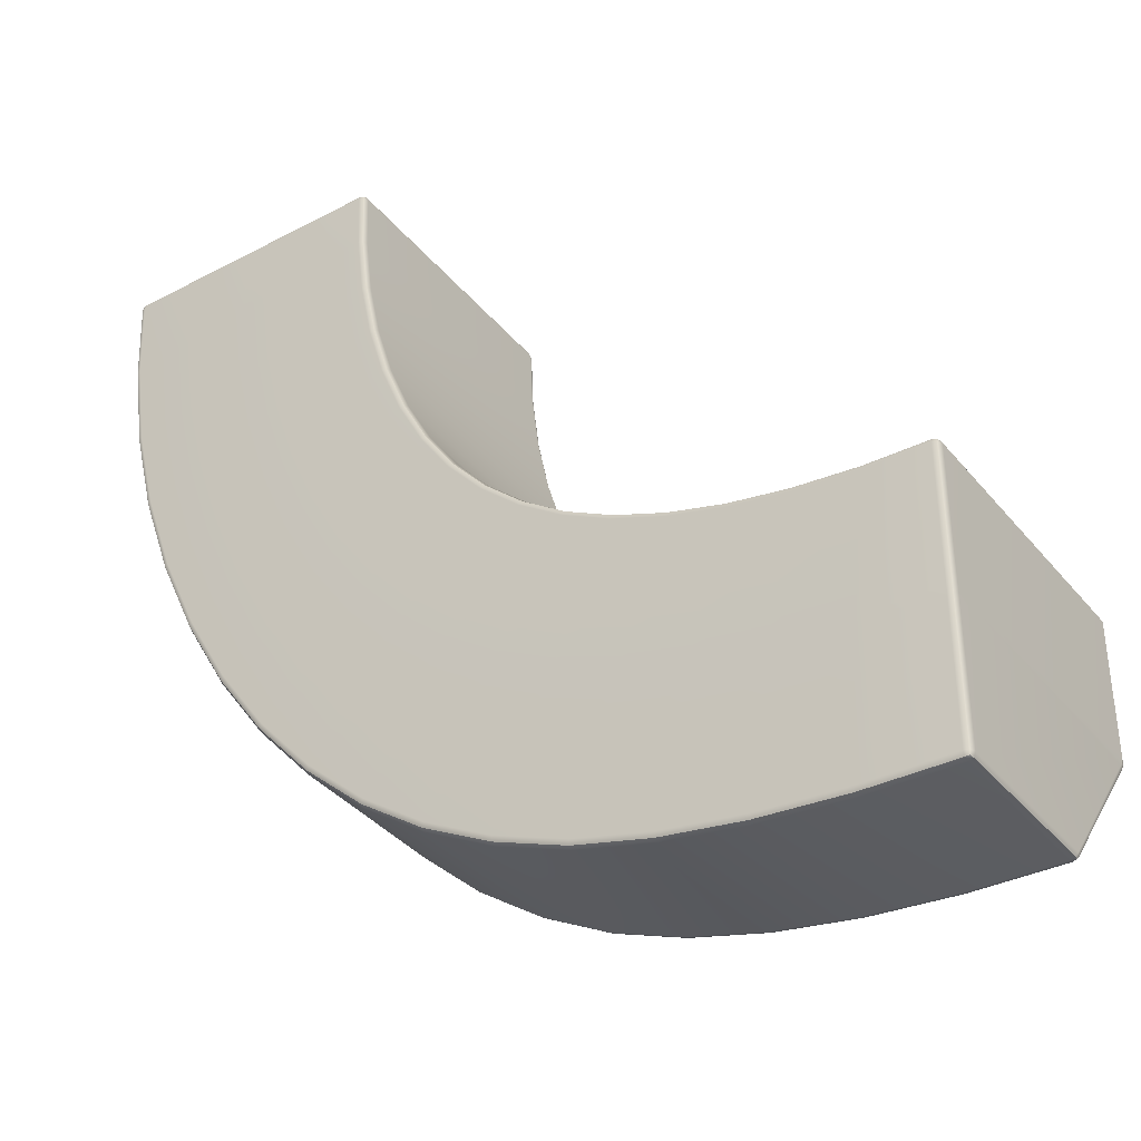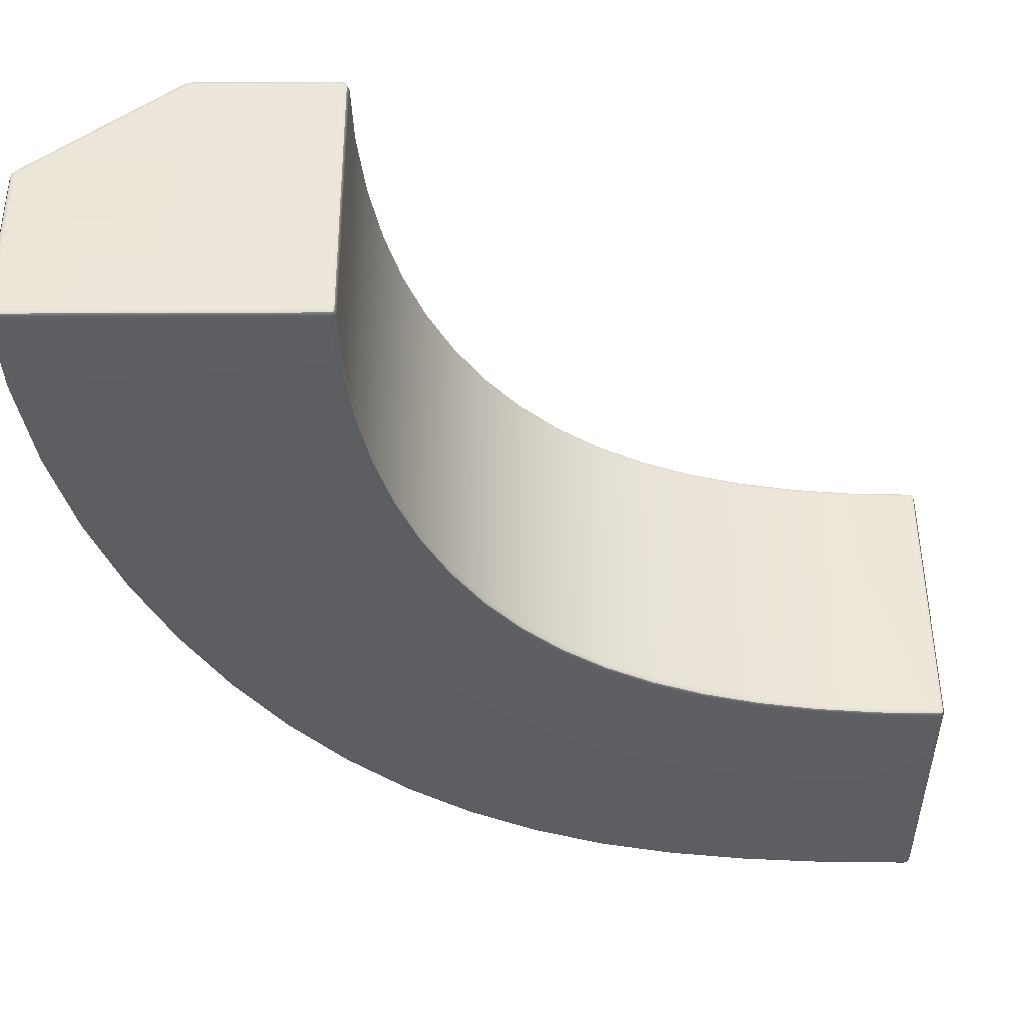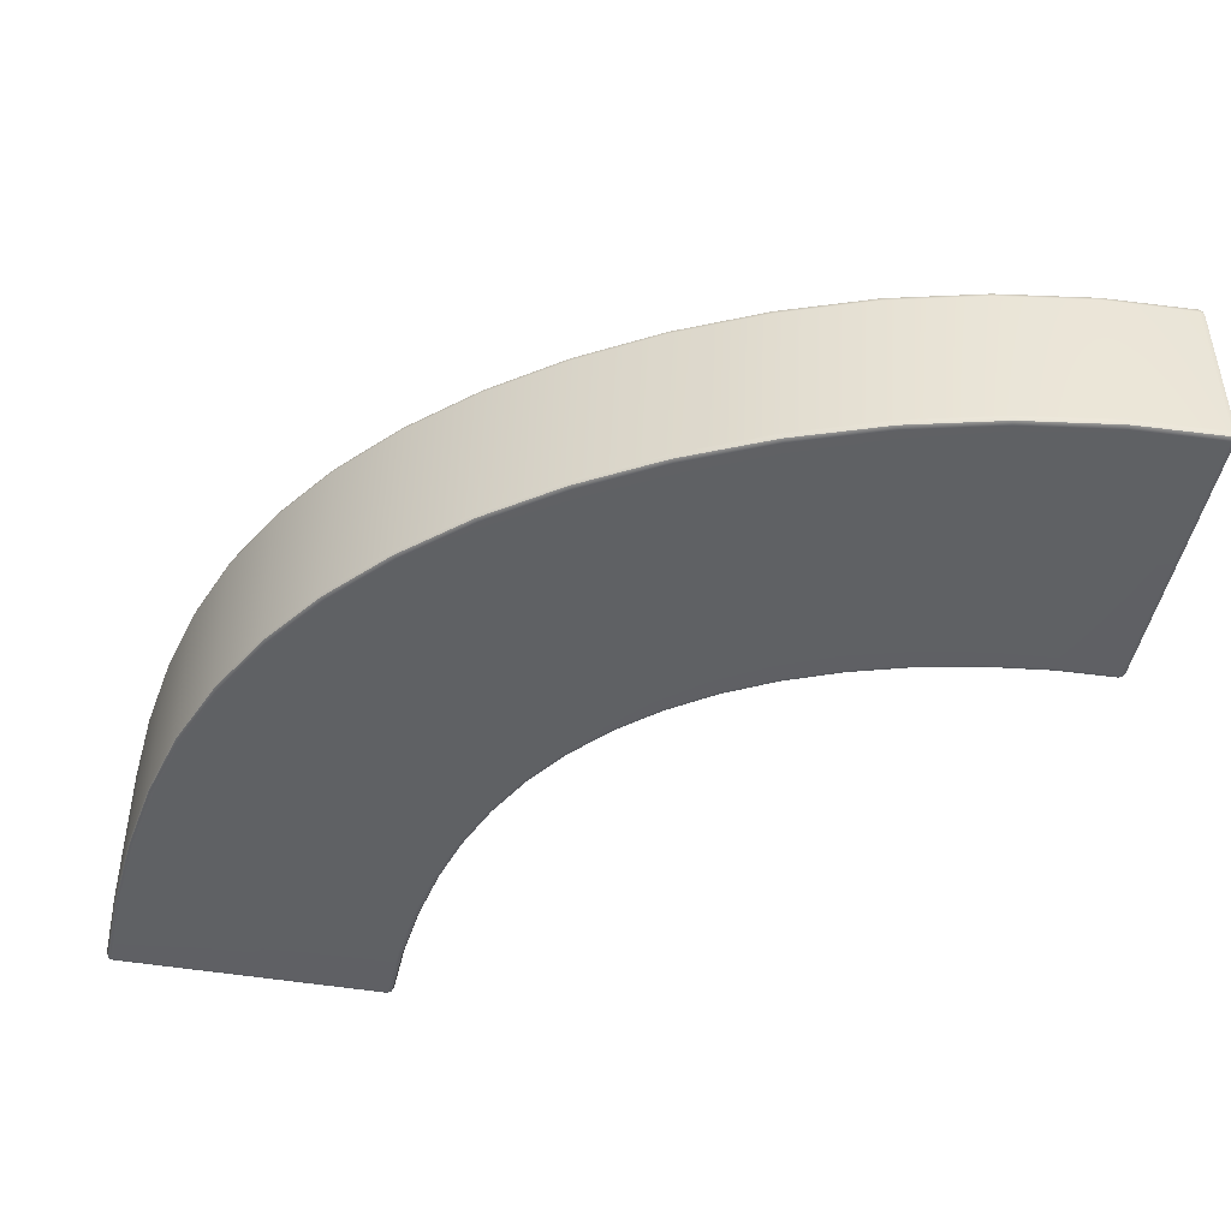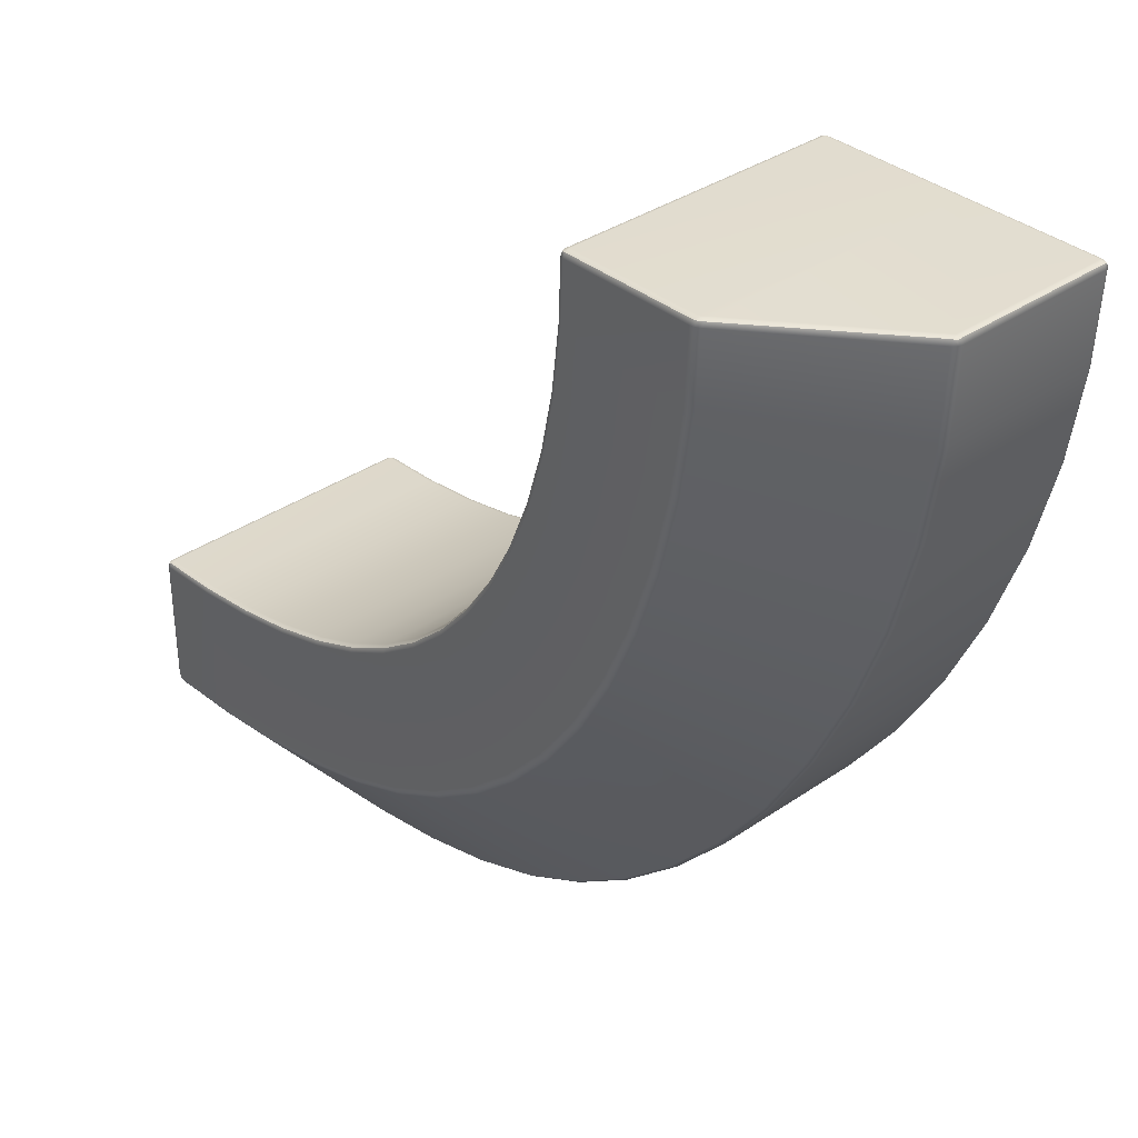
<metadata>
{"format":"obj","ext":"obj","renderer":"f3d","projection":"perspective","resolution":1024,"background":"white","views":[{"elev":-37.1,"azim":34.3,"up":"+Z"},{"elev":50.6,"azim":-0.3,"up":"+Z"},{"elev":-45.9,"azim":-101.1,"up":"+Y"},{"elev":35.1,"azim":-132.5,"up":"+Z"}]}
</metadata>
<code>
g default
v 0.9943 0.006605 -0.02254
v 1.001 0.02255 -0.02253
v 0.9938 0.02233 -0.006545
v 0.9779 0.02211 0
v 0.9779 0.006476 -0.006608
v 0.9783 0 -0.02255
v 0.5011 0 -0.02255
v 0.5171 0 -0.02257
v 0.5163 0.006605 -0.00661
v 0.5159 0.02255 0
v 0.5 0.02255 0
v 0.4841 0.02255 0
v 0.4844 0.006605 -0.006601
v 0.4852 0 -0.02254
v 0.007719 0.006605 -0.02253
v 0.02369 0 -0.02255
v 0.02289 0.006605 -0.006605
v 0.02255 0.02255 0
v 0.007001 0.02255 -0.006666
v 0.001107 0.02255 -0.02252
v 0.9943 0.9934 -0.02254
v 0.9783 1 -0.02255
v 0.9777 0.9934 -0.006605
v 0.9774 0.9774 0
v 0.9937 0.9774 -0.006546
v 1.001 0.9774 -0.02253
v 0.5021 0.9973 -0.02257
v 0.4881 0.9894 -0.02267
v 0.4859 0.98 -0.006569
v 0.484 0.9571 0
v 0.5004 0.9717 0
v 0.516 0.9773 0
v 0.5168 0.9934 -0.00657
v 0.518 1 -0.02247
v 0.004854 0.5889 -0.02366
v 0.001166 0.5725 -0.02373
v 0.00769 0.5733 -0.006821
v 0.022 0.5802 0
v 0.0184 0.596 -0.006743
v 0.01521 0.6022 -0.02355
v 1.009 0.9774 -0.2254
v 1.002 0.9934 -0.2259
v 0.9866 1 -0.2272
v 0.5005 0.9893 -0.2777
v 0.5146 0.9972 -0.2763
v 0.5305 1 -0.2747
v 0.01598 0.573 -0.3254
v 0.01956 0.589 -0.325
v 0.02958 0.6018 -0.3241
v 1.536 0.02255 -1.503
v 1.531 0.006605 -1.507
v 1.52 0 -1.518
v 1.415 0.02255 -1.365
v 1.409 0.006605 -1.369
v 1.397 0 -1.378
v 1.231 0 -1.881
v 1.219 0 -1.892
v 1.208 0 -1.903
v 1.052 0 -1.727
v 1.065 0 -1.717
v 1.078 0 -1.707
v 0.9266 0 -2.272
v 0.9153 0.006605 -2.284
v 0.9107 0.02255 -2.288
v 0.7175 0.02257 -2.071
v 0.7226 0.006611 -2.067
v 0.735 0 -2.057
v 2.977 0.9934 -2.01
v 2.977 0.9774 -2.003
v 2.993 0.9776 -2.01
v 3 0.9778 -2.026
v 2.993 0.9935 -2.026
v 2.977 1 -2.026
v 2.978 0.9973 -2.502
v 2.978 1 -2.486
v 2.993 0.9934 -2.487
v 3 0.9774 -2.488
v 3 0.9718 -2.504
v 3 0.9572 -2.52
v 2.993 0.98 -2.518
v 2.977 0.9894 -2.516
v 2.977 0.5889 -3
v 2.977 0.6022 -2.989
v 2.993 0.596 -2.986
v 3 0.5803 -2.982
v 2.993 0.5734 -2.997
v 2.977 0.5725 -3.003
v 2.977 0.006605 -2.01
v 2.977 0 -2.026
v 2.993 0.006605 -2.026
v 3 0.02255 -2.026
v 2.993 0.02255 -2.01
v 2.977 0.02255 -2.003
v 2.977 0 -2.503
v 2.977 0 -2.519
v 2.993 0.006605 -2.52
v 3 0.02255 -2.52
v 3 0.02255 -2.504
v 3 0.02255 -2.488
v 2.993 0.006605 -2.488
v 2.977 0 -2.487
v 2.977 0.006605 -2.997
v 2.977 0.02255 -3.003
v 2.993 0.0227 -2.997
v 3 0.02285 -2.981
v 2.993 0.006691 -2.981
v 2.977 0 -2.981
v 1.536 0.9774 -1.503
v 1.531 0.9934 -1.507
v 1.52 1 -1.518
v 1.671 0.9774 -1.623
v 1.667 0.9934 -1.629
v 1.657 1 -1.641
v 1.232 1 -1.88
v 1.221 0.9972 -1.892
v 1.211 0.9892 -1.902
v 1.383 0.9894 -2.056
v 1.391 0.9973 -2.044
v 1.401 1 -2.032
v 0.9232 0.6019 -2.281
v 0.917 0.589 -2.289
v 0.9147 0.573 -2.292
v 1.127 0.5729 -2.483
v 1.129 0.5889 -2.48
v 1.134 0.6017 -2.472
v 2.766 0.02255 -1.996
v 2.766 0.006605 -2.003
v 2.765 0 -2.019
v 2.718 0 -2.512
v 2.719 0 -2.496
v 2.72 0 -2.48
v 2.672 0.02255 -2.996
v 2.673 0.006605 -2.989
v 2.674 0 -2.973
v 1.14 0.9774 -0.8531
v 1.134 0.9934 -0.8553
v 1.119 1 -0.8607
v 1.217 0.9774 -1.039
v 1.211 0.9934 -1.042
v 1.196 1 -1.048
v 1.14 0.02255 -0.8531
v 1.134 0.006605 -0.8553
v 1.119 0 -0.8607
v 1.08 0.02255 -0.6543
v 1.074 0.006605 -0.6559
v 1.058 0 -0.6599
v 0.7178 0 -1.062
v 0.7029 0 -1.068
v 0.688 0 -1.074
v 0.6032 0 -0.8202
v 0.6186 0 -0.8158
v 0.6339 0 -0.8114
v 0.2736 0 -1.262
v 0.2588 0.006605 -1.268
v 0.2527 0.02255 -1.27
v 0.1429 0.02255 -0.9637
v 0.1493 0.006605 -0.9617
v 0.1646 0 -0.9571
v 0.2651 0.6019 -1.265
v 0.2559 0.589 -1.269
v 0.2527 0.573 -1.27
v 0.3879 0.5731 -1.561
v 0.391 0.589 -1.559
v 0.3995 0.6019 -1.554
v 0.7187 1 -1.062
v 0.7039 0.9972 -1.068
v 0.6909 0.9892 -1.073
v 0.7949 0.9891 -1.31
v 0.807 0.9972 -1.303
v 0.8212 1 -1.296
v 2.16 0.9774 -1.883
v 2.158 0.9934 -1.889
v 2.153 1 -1.904
v 2.35 0.9774 -1.936
v 2.349 0.9934 -1.943
v 2.345 1 -1.958
v 2.16 0.02255 -1.883
v 2.158 0.006605 -1.889
v 2.153 0 -1.904
v 1.983 0.02255 -1.813
v 1.981 0.006605 -1.819
v 1.974 0 -1.834
v 1.999 0 -2.354
v 1.994 0 -2.369
v 1.989 0 -2.384
v 1.772 0 -2.298
v 1.779 0 -2.284
v 1.785 0 -2.269
v 1.838 0 -2.836
v 1.833 0.006605 -2.851
v 1.831 0.02255 -2.858
v 1.579 0.0225 -2.759
v 1.581 0.006583 -2.753
v 1.588 0 -2.738
v 1.835 0.6017 -2.844
v 1.832 0.5889 -2.854
v 1.831 0.573 -2.858
v 2.093 0.573 -2.925
v 2.094 0.5889 -2.921
v 2.096 0.6017 -2.911
v 1.999 1 -2.353
v 1.994 0.9973 -2.368
v 1.99 0.9895 -2.382
v 2.217 0.9894 -2.442
v 2.221 0.9973 -2.429
v 2.224 1 -2.413
v 2.553 0.02255 -1.974
v 2.552 0.006605 -1.981
v 2.549 0 -1.996
v 2.35 0.02255 -1.936
v 2.349 0.006605 -1.943
v 2.345 0 -1.958
v 2.553 0.9774 -1.974
v 2.552 0.9934 -1.981
v 2.549 1 -1.996
v 2.766 0.9774 -1.996
v 2.766 0.9934 -2.003
v 2.765 1 -2.019
v 2.465 1 -2.455
v 2.462 0.9973 -2.47
v 2.46 0.9894 -2.484
v 2.72 1 -2.479
v 2.719 0.9972 -2.495
v 2.718 0.9893 -2.509
v 2.376 0.6018 -2.956
v 2.374 0.5889 -2.966
v 2.373 0.573 -2.97
v 2.673 0.6018 -2.982
v 2.673 0.589 -2.992
v 2.672 0.573 -2.996
v 2.376 0 -2.947
v 2.374 0.006605 -2.963
v 2.373 0.02255 -2.97
v 2.097 0 -2.903
v 2.094 0.006605 -2.918
v 2.093 0.02255 -2.925
v 2.464 0 -2.456
v 2.462 0 -2.471
v 2.46 0 -2.487
v 2.224 0 -2.414
v 2.22 0 -2.429
v 2.217 0 -2.445
v 1.82 0.9774 -1.727
v 1.817 0.9934 -1.733
v 1.808 1 -1.746
v 1.983 0.9774 -1.813
v 1.981 0.9934 -1.819
v 1.974 1 -1.834
v 1.82 0.02255 -1.727
v 1.817 0.006605 -1.733
v 1.808 0 -1.746
v 1.671 0.02255 -1.623
v 1.667 0.006605 -1.629
v 1.657 0 -1.641
v 1.585 0 -2.162
v 1.576 0 -2.175
v 1.568 0 -2.189
v 1.4 0 -2.032
v 1.39 0 -2.045
v 1.38 0 -2.057
v 1.354 0 -2.614
v 1.346 0.006586 -2.627
v 1.343 0.0225 -2.633
v 1.136 0 -2.46
v 1.126 0.006597 -2.473
v 1.122 0.02253 -2.478
v 1.355 0.6017 -2.627
v 1.351 0.5889 -2.636
v 1.349 0.5729 -2.639
v 1.591 0.6017 -2.753
v 1.587 0.5889 -2.762
v 1.585 0.5729 -2.765
v 1.585 1 -2.161
v 1.577 0.9973 -2.175
v 1.571 0.9895 -2.187
v 1.786 1 -2.269
v 1.779 0.9973 -2.283
v 1.774 0.9895 -2.296
v 1.308 0.02255 -1.21
v 1.303 0.006605 -1.213
v 1.289 0 -1.221
v 1.217 0.02255 -1.039
v 1.211 0.006605 -1.042
v 1.196 0 -1.048
v 1.308 0.9774 -1.21
v 1.303 0.9934 -1.213
v 1.289 1 -1.221
v 1.415 0.9774 -1.365
v 1.409 0.9934 -1.369
v 1.397 1 -1.378
v 0.9414 1 -1.511
v 0.9281 0.9972 -1.52
v 0.9168 0.9891 -1.529
v 1.078 1 -1.706
v 1.066 0.9972 -1.717
v 1.056 0.9891 -1.726
v 0.5548 0.602 -1.821
v 0.547 0.589 -1.828
v 0.5442 0.573 -1.83
v 0.7298 0.6019 -2.064
v 0.7227 0.589 -2.072
v 0.7202 0.573 -2.074
v 0.5612 0 -1.816
v 0.5478 0.00661 -1.824
v 0.5423 0.02256 -1.828
v 0.407 0 -1.55
v 0.3928 0.006608 -1.557
v 0.387 0.02256 -1.56
v 0.9405 0 -1.512
v 0.927 0 -1.52
v 0.9134 0 -1.529
v 0.8203 0 -1.296
v 0.806 0 -1.303
v 0.7917 0 -1.31
v 1.036 0.9774 -0.4443
v 1.029 0.9934 -0.4454
v 1.014 1 -0.448
v 1.08 0.9774 -0.6543
v 1.074 0.9934 -0.6559
v 1.058 1 -0.6599
v 1.036 0.02255 -0.4443
v 1.029 0.006605 -0.4454
v 1.014 0 -0.448
v 1.009 0.02255 -0.2254
v 1.002 0.006605 -0.2259
v 0.9866 0 -0.2272
v 0.5698 0 -0.547
v 0.5542 0 -0.5501
v 0.5385 0 -0.5532
v 0.5295 0 -0.2748
v 0.5136 0 -0.2764
v 0.4977 0 -0.2779
v 0.08593 0 -0.6432
v 0.07027 0.006605 -0.6464
v 0.06379 0.02255 -0.6476
v 0.03846 0 -0.3232
v 0.02257 0.006605 -0.3247
v 0.01598 0.02255 -0.3254
v 0.07719 0.6018 -0.645
v 0.06731 0.589 -0.6469
v 0.06379 0.573 -0.6476
v 0.156 0.6019 -0.9596
v 0.1464 0.589 -0.9626
v 0.1429 0.573 -0.9637
v 0.5708 1 -0.5469
v 0.5552 0.9972 -0.5499
v 0.5413 0.9893 -0.5527
v 0.6349 1 -0.8111
v 0.6195 0.9972 -0.8156
v 0.606 0.9892 -0.8197
v 0.991 0.009441 -0.009499
v 0.5003 0.006605 -0.006605
v 0.01005 0.009537 -0.009572
v 0.9909 0.9905 -0.009498
v 0.501 0.9898 -0.006586
v 0.0084 0.587 -0.009862
v 2.99 0.9905 -2.013
v 2.993 0.9898 -2.503
v 2.99 0.587 -2.996
v 2.99 0.009536 -2.013
v 2.993 0.006605 -2.504
v 2.99 0.009599 -2.994
g InsideBend_hp
f 2 1 325 324
f 1 6 326 325
f 4 3 25 24
f 3 2 26 25
f 6 5 9 8
f 5 4 10 9
f 8 7 331 330
f 7 14 332 331
f 12 11 31 30
f 11 10 32 31
f 14 13 17 16
f 13 12 18 17
f 16 15 337 336
f 15 20 338 337
f 20 19 37 36
f 19 18 38 37
f 24 23 33 32
f 23 22 34 33
f 28 27 45 44
f 27 34 46 45
f 30 29 39 38
f 29 28 40 39
f 36 35 48 47
f 35 40 49 48
f 58 57 60 59
f 57 56 61 60
f 64 63 66 65
f 63 62 67 66
f 69 68 217 216
f 68 73 218 217
f 71 70 92 91
f 70 69 93 92
f 73 72 76 75
f 72 71 77 76
f 75 74 223 222
f 74 81 224 223
f 79 78 98 97
f 78 77 99 98
f 81 80 84 83
f 80 79 85 84
f 83 82 229 228
f 82 87 230 229
f 87 86 104 103
f 86 85 105 104
f 91 90 100 99
f 90 89 101 100
f 95 94 130 129
f 94 101 131 130
f 97 96 106 105
f 96 95 107 106
f 103 102 133 132
f 102 107 134 133
f 116 115 118 117
f 115 114 119 118
f 122 121 124 123
f 121 120 125 124
f 149 148 151 150
f 148 147 152 151
f 155 154 157 156
f 154 153 158 157
f 161 160 163 162
f 160 159 164 163
f 167 166 169 168
f 166 165 170 169
f 185 184 187 186
f 184 183 188 187
f 191 190 193 192
f 190 189 194 193
f 197 196 199 198
f 196 195 200 199
f 203 202 205 204
f 202 201 206 205
f 4 24 32 10
f 12 30 38 18
f 22 43 46 34
f 28 44 49 40
f 326 6 8 330
f 332 14 16 336
f 20 36 47 338
f 41 26 2 324
f 110 113 119 114
f 116 117 125 120
f 71 91 99 77
f 79 97 105 85
f 254 52 56 258
f 260 58 62 264
f 64 122 123 266
f 111 108 50 252
f 50 108 288 53
f 52 55 61 56
f 58 59 67 62
f 302 122 64 65
f 296 116 120 300
f 290 110 114 294
f 93 69 216 126
f 89 128 131 101
f 95 129 134 107
f 230 87 103 132
f 224 81 83 228
f 218 73 75 222
f 174 171 177 210
f 173 176 206 201
f 203 204 200 195
f 197 198 236 191
f 242 185 189 234
f 212 179 183 240
f 171 246 180 177
f 179 182 188 183
f 185 186 194 189
f 272 197 191 192
f 278 203 195 270
f 248 173 201 276
f 138 135 141 282
f 137 140 170 165
f 167 168 164 159
f 161 162 308 155
f 314 149 153 306
f 284 143 147 312
f 135 318 144 141
f 143 146 152 147
f 149 150 158 153
f 344 161 155 156
f 350 167 159 342
f 320 137 165 348
f 315 41 324 321
f 323 326 330 327
f 329 332 336 333
f 47 341 335 338
f 44 347 339 49
f 43 317 345 46
f 318 315 321 144
f 317 320 348 345
f 347 350 342 339
f 341 344 156 335
f 150 329 333 158
f 146 323 327 152
f 285 138 282 279
f 281 284 312 309
f 311 314 306 303
f 162 299 305 308
f 168 293 297 164
f 140 287 291 170
f 288 285 279 53
f 287 290 294 291
f 293 296 300 297
f 299 302 65 305
f 59 311 303 67
f 55 281 309 61
f 243 111 252 249
f 251 254 258 255
f 257 260 264 261
f 123 269 263 266
f 117 275 267 125
f 113 245 273 119
f 246 243 249 180
f 245 248 276 273
f 275 278 270 267
f 269 272 192 263
f 186 257 261 194
f 182 251 255 188
f 213 174 210 207
f 209 212 240 237
f 239 242 234 231
f 198 227 233 236
f 204 221 225 200
f 176 215 219 206
f 216 213 207 126
f 215 218 222 219
f 221 224 228 225
f 227 230 132 233
f 129 239 231 134
f 128 209 237 131
f 22 21 42 43
f 21 26 41 42
f 50 51 253 252
f 51 52 254 253
f 52 51 54 55
f 51 50 53 54
f 56 57 259 258
f 57 58 260 259
f 62 63 265 264
f 63 64 266 265
f 108 109 289 288
f 109 110 290 289
f 110 109 112 113
f 109 108 111 112
f 114 115 295 294
f 115 116 296 295
f 120 121 301 300
f 121 122 302 301
f 89 88 127 128
f 88 93 126 127
f 135 136 319 318
f 136 137 320 319
f 137 136 139 140
f 136 135 138 139
f 141 142 283 282
f 142 143 284 283
f 143 142 145 146
f 142 141 144 145
f 147 148 313 312
f 148 149 314 313
f 153 154 307 306
f 154 155 308 307
f 159 160 343 342
f 160 161 344 343
f 165 166 349 348
f 166 167 350 349
f 171 172 247 246
f 172 173 248 247
f 173 172 175 176
f 172 171 174 175
f 177 178 211 210
f 178 179 212 211
f 179 178 181 182
f 178 177 180 181
f 183 184 241 240
f 184 185 242 241
f 189 190 235 234
f 190 191 236 235
f 195 196 271 270
f 196 197 272 271
f 201 202 277 276
f 202 203 278 277
f 128 127 208 209
f 127 126 207 208
f 209 208 211 212
f 208 207 210 211
f 176 175 214 215
f 175 174 213 214
f 215 214 217 218
f 214 213 216 217
f 204 205 220 221
f 205 206 219 220
f 221 220 223 224
f 220 219 222 223
f 198 199 226 227
f 199 200 225 226
f 227 226 229 230
f 226 225 228 229
f 132 133 232 233
f 133 134 231 232
f 233 232 235 236
f 232 231 234 235
f 129 130 238 239
f 130 131 237 238
f 239 238 241 242
f 238 237 240 241
f 113 112 244 245
f 112 111 243 244
f 245 244 247 248
f 244 243 246 247
f 182 181 250 251
f 181 180 249 250
f 251 250 253 254
f 250 249 252 253
f 186 187 256 257
f 187 188 255 256
f 257 256 259 260
f 256 255 258 259
f 192 193 262 263
f 193 194 261 262
f 263 262 265 266
f 262 261 264 265
f 123 124 268 269
f 124 125 267 268
f 269 268 271 272
f 268 267 270 271
f 117 118 274 275
f 118 119 273 274
f 275 274 277 278
f 274 273 276 277
f 55 54 280 281
f 54 53 279 280
f 281 280 283 284
f 280 279 282 283
f 140 139 286 287
f 139 138 285 286
f 287 286 289 290
f 286 285 288 289
f 168 169 292 293
f 169 170 291 292
f 293 292 295 296
f 292 291 294 295
f 162 163 298 299
f 163 164 297 298
f 299 298 301 302
f 298 297 300 301
f 65 66 304 305
f 66 67 303 304
f 305 304 307 308
f 304 303 306 307
f 59 60 310 311
f 60 61 309 310
f 311 310 313 314
f 310 309 312 313
f 43 42 316 317
f 42 41 315 316
f 317 316 319 320
f 316 315 318 319
f 146 145 322 323
f 145 144 321 322
f 323 322 325 326
f 322 321 324 325
f 150 151 328 329
f 151 152 327 328
f 329 328 331 332
f 328 327 330 331
f 156 157 334 335
f 157 158 333 334
f 335 334 337 338
f 334 333 336 337
f 47 48 340 341
f 48 49 339 340
f 341 340 343 344
f 340 339 342 343
f 44 45 346 347
f 45 46 345 346
f 347 346 349 350
f 346 345 348 349
f 5 6 1 351
f 1 2 3 351
f 3 4 5 351
f 13 14 7 352
f 7 8 9 352
f 9 10 11 352
f 11 12 13 352
f 19 20 15 353
f 15 16 17 353
f 17 18 19 353
f 25 26 21 354
f 21 22 23 354
f 23 24 25 354
f 33 34 27 355
f 27 28 29 355
f 29 30 31 355
f 31 32 33 355
f 39 40 35 356
f 35 36 37 356
f 37 38 39 356
f 72 73 68 357
f 68 69 70 357
f 70 71 72 357
f 80 81 74 358
f 74 75 76 358
f 76 77 78 358
f 78 79 80 358
f 86 87 82 359
f 82 83 84 359
f 84 85 86 359
f 92 93 88 360
f 88 89 90 360
f 90 91 92 360
f 100 101 94 361
f 94 95 96 361
f 96 97 98 361
f 98 99 100 361
f 106 107 102 362
f 102 103 104 362
f 104 105 106 362

</code>
